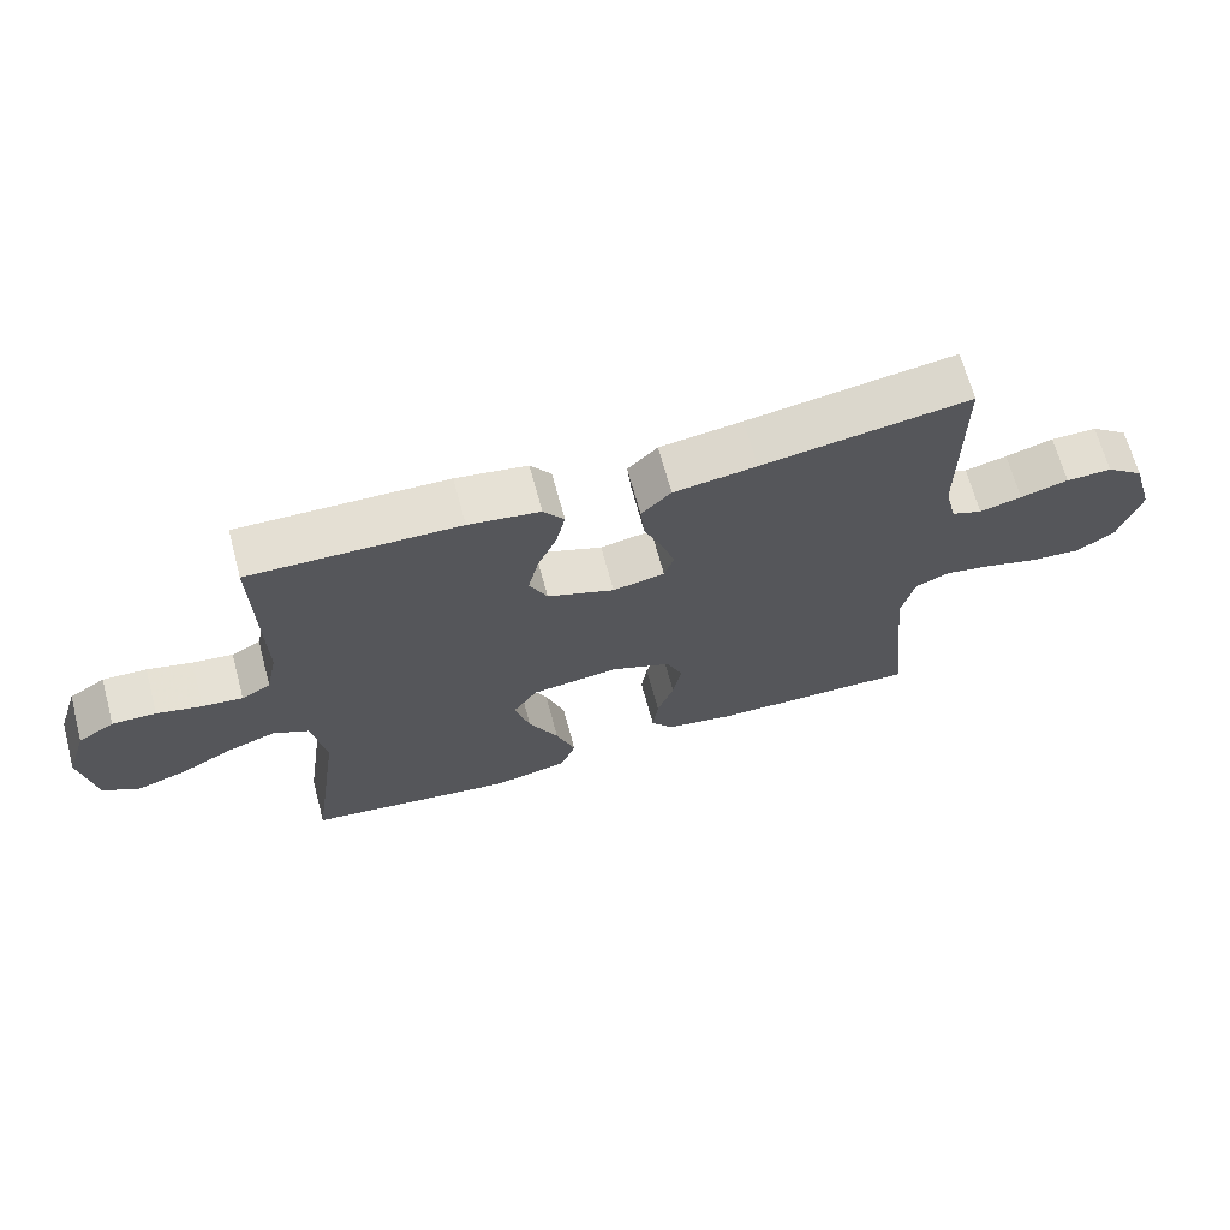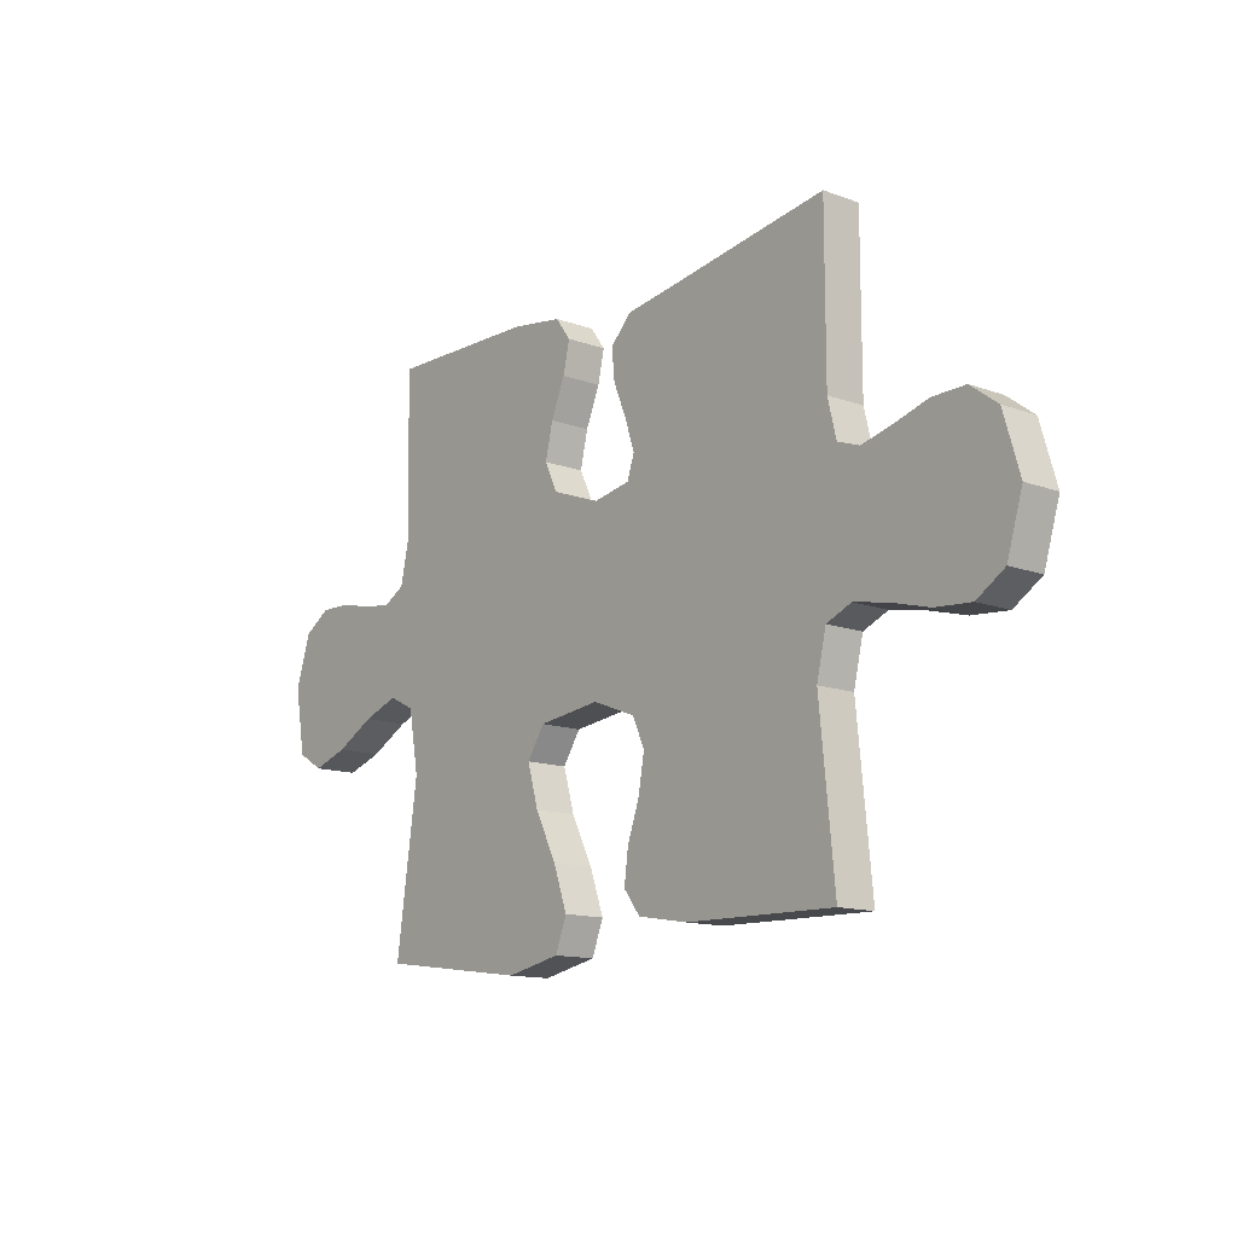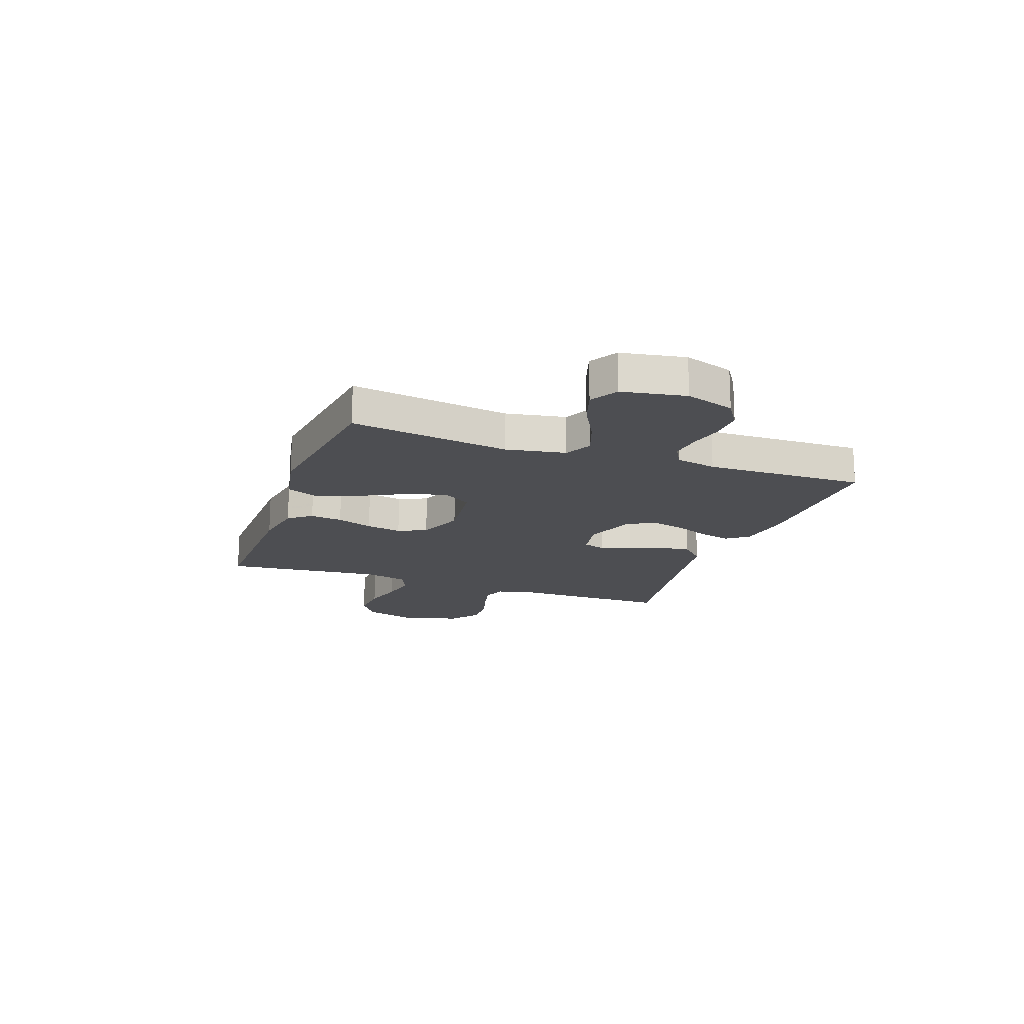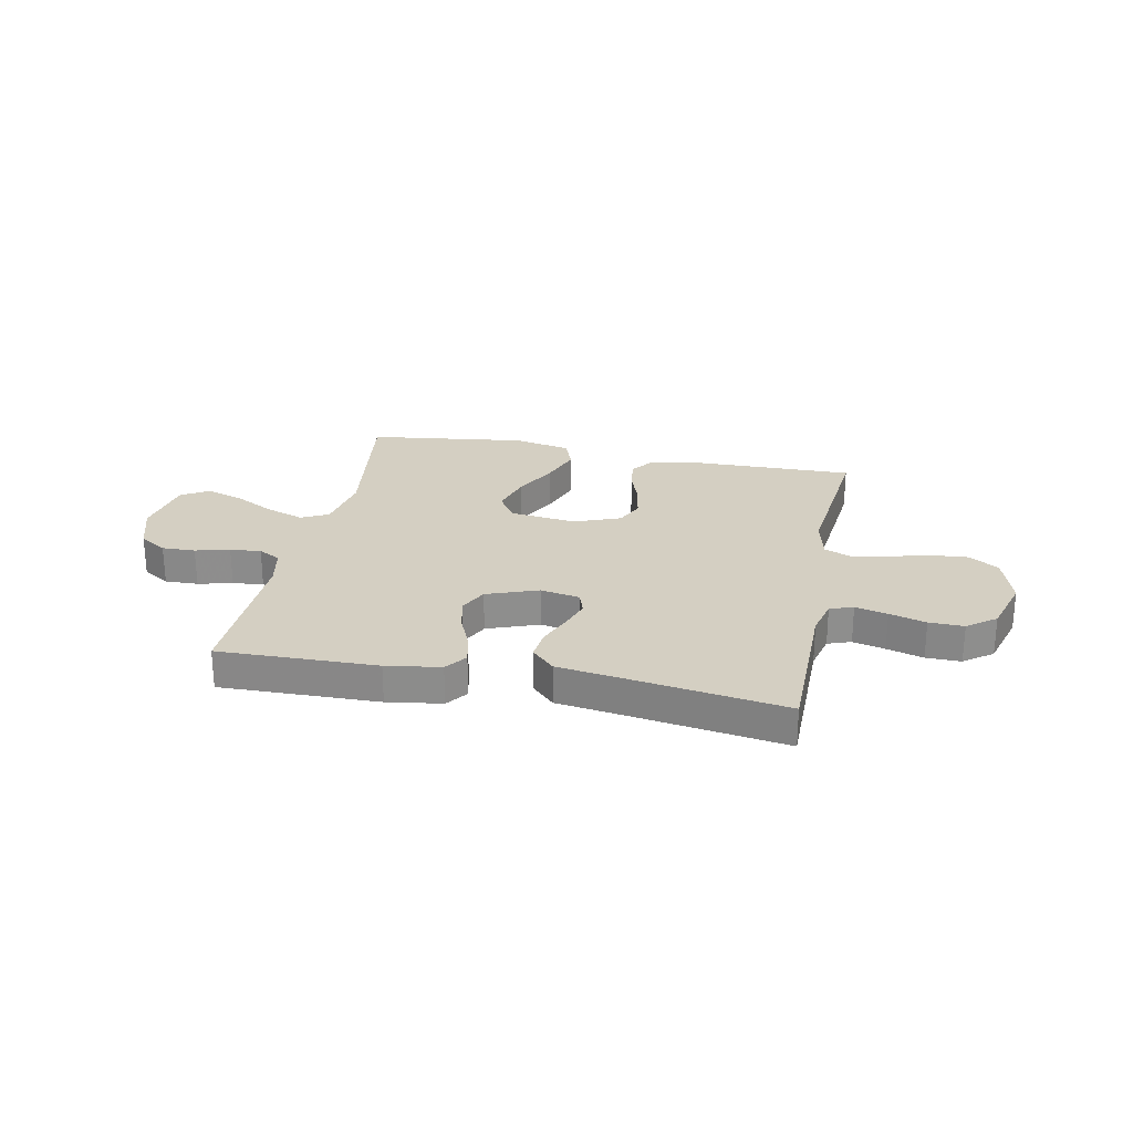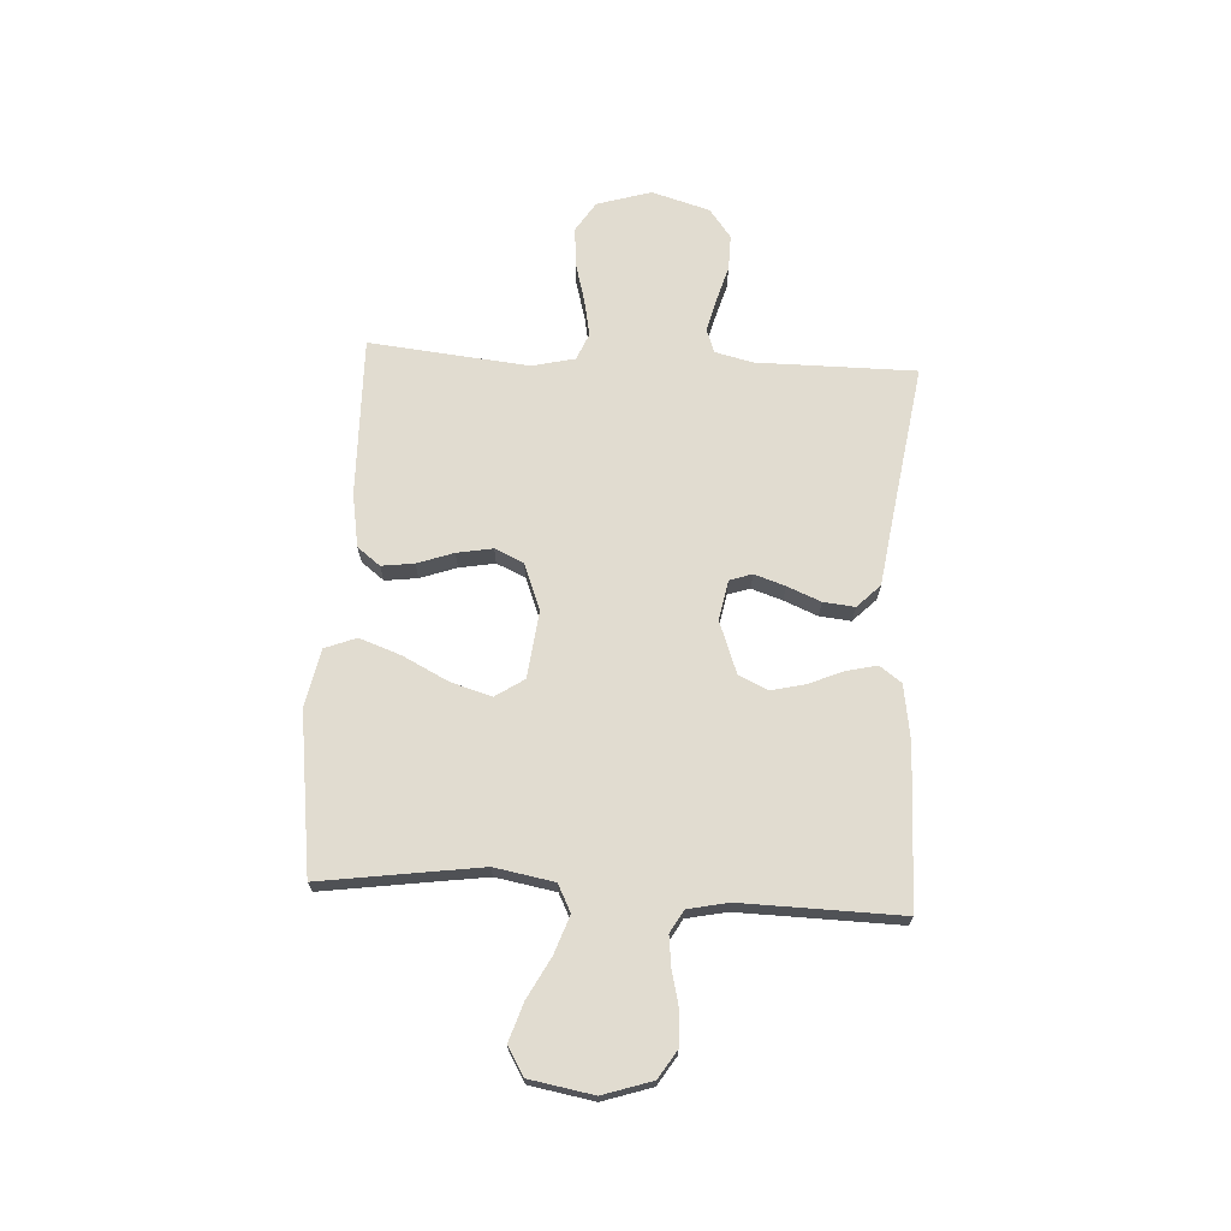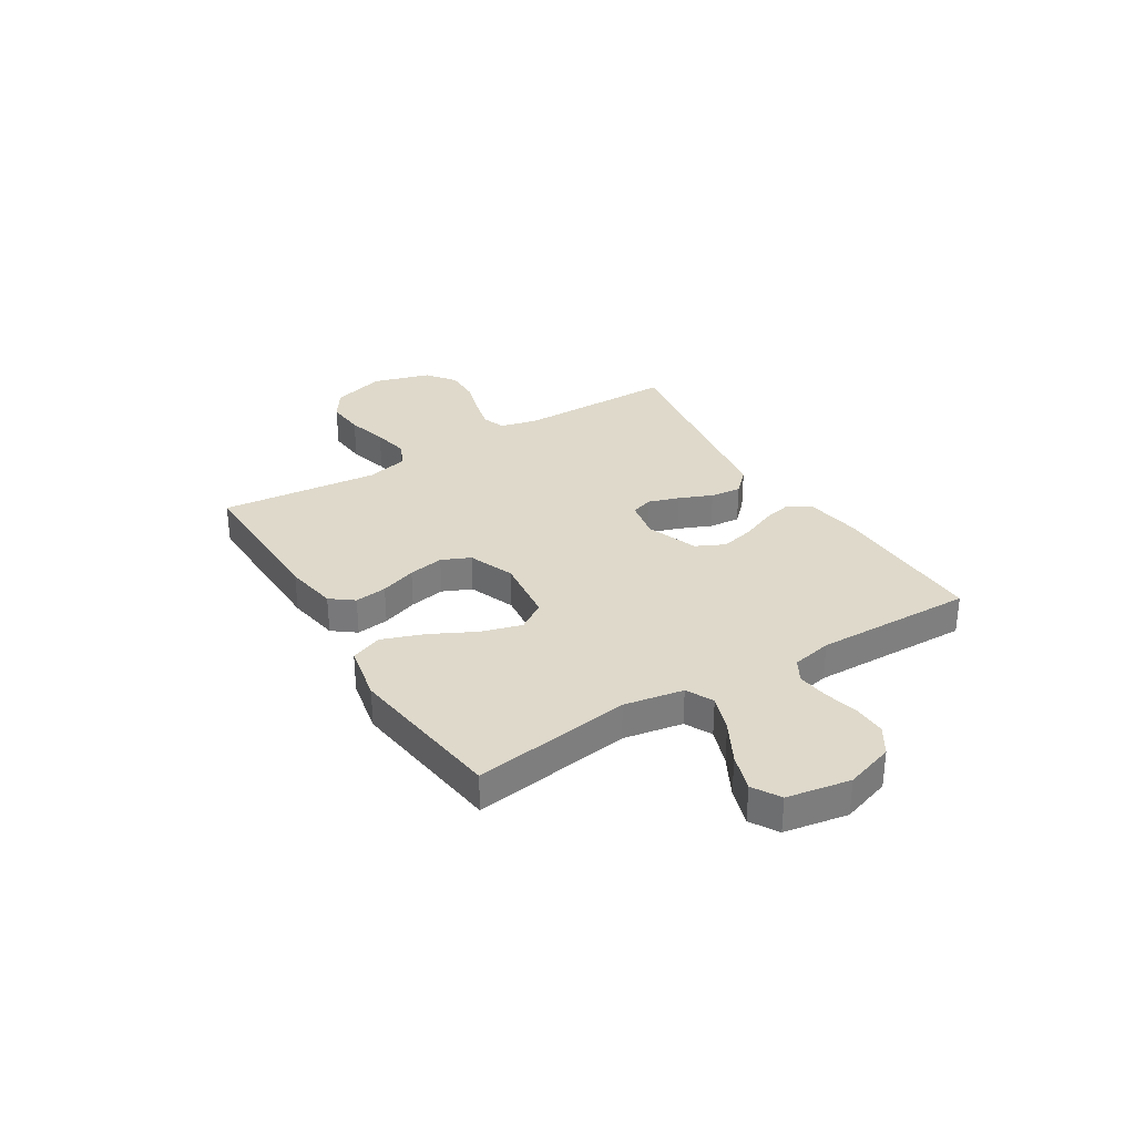
<metadata>
{"format":"obj","ext":"obj","renderer":"f3d","projection":"perspective","resolution":1024,"background":"white","views":[{"elev":67.1,"azim":-15.1,"up":"+Z"},{"elev":-13.2,"azim":50.3,"up":"+Z"},{"elev":-17.1,"azim":-109.6,"up":"+Y"},{"elev":25.5,"azim":11.5,"up":"+Y"},{"elev":69.4,"azim":-86.7,"up":"+Y"},{"elev":31.7,"azim":-121.6,"up":"+Y"}]}
</metadata>
<code>
v -0.5 0.07 -0.5
v -0.457 0.07 -0.2
v -0.477 0.07 -0.088
v -0.528 0.07 -0.062
v -0.599 0.07 -0.087
v -0.676 0.07 -0.128
v -0.747 0.07 -0.151
v -0.799 0.07 -0.12
v -0.82 0.07 0
v -0.79 0.07 0.092
v -0.738 0.07 0.125
v -0.675 0.07 0.123
v -0.61 0.07 0.107
v -0.552 0.07 0.1
v -0.51 0.07 0.124
v -0.494 0.07 0.2
v -0.5 0.07 0.5
v -0.2 0.07 0.493
v -0.097 0.07 0.477
v -0.067 0.07 0.436
v -0.08 0.07 0.379
v -0.108 0.07 0.313
v -0.123 0.07 0.249
v -0.097 0.07 0.195
v 0 0.07 0.159
v 0.075 0.07 0.173
v 0.089 0.07 0.215
v 0.07 0.07 0.273
v 0.044 0.07 0.336
v 0.038 0.07 0.395
v 0.081 0.07 0.438
v 0.2 0.07 0.455
v 0.5 0.07 0.5
v 0.5 0.07 0.2
v 0.517 0.07 0.13
v 0.561 0.07 0.114
v 0.622 0.07 0.129
v 0.691 0.07 0.149
v 0.757 0.07 0.15
v 0.811 0.07 0.109
v 0.843 0.07 0
v 0.812 0.07 -0.102
v 0.756 0.07 -0.138
v 0.683 0.07 -0.132
v 0.607 0.07 -0.111
v 0.539 0.07 -0.098
v 0.489 0.07 -0.119
v 0.47 0.07 -0.2
v 0.5 0.07 -0.5
v 0.2 0.07 -0.494
v 0.1 0.07 -0.477
v 0.067 0.07 -0.434
v 0.075 0.07 -0.373
v 0.099 0.07 -0.305
v 0.111 0.07 -0.238
v 0.087 0.07 -0.184
v 0 0.07 -0.15
v -0.126 0.07 -0.165
v -0.161 0.07 -0.218
v -0.139 0.07 -0.295
v -0.096 0.07 -0.38
v -0.068 0.07 -0.459
v -0.091 0.07 -0.518
v -0.2 0.07 -0.54
v -0.5 0 -0.5
v -0.457 0 -0.2
v -0.477 0 -0.088
v -0.528 0 -0.062
v -0.599 0 -0.087
v -0.676 0 -0.128
v -0.747 0 -0.151
v -0.799 0 -0.12
v -0.82 0 0
v -0.79 0 0.092
v -0.738 0 0.125
v -0.675 0 0.123
v -0.61 0 0.107
v -0.552 0 0.1
v -0.51 0 0.124
v -0.494 0 0.2
v -0.5 0 0.5
v -0.2 0 0.493
v -0.097 0 0.477
v -0.067 0 0.436
v -0.08 0 0.379
v -0.108 0 0.313
v -0.123 0 0.249
v -0.097 0 0.195
v 0 0 0.159
v 0.075 0 0.173
v 0.089 0 0.215
v 0.07 0 0.273
v 0.044 0 0.336
v 0.038 0 0.395
v 0.081 0 0.438
v 0.2 0 0.455
v 0.5 0 0.5
v 0.5 0 0.2
v 0.517 0 0.13
v 0.561 0 0.114
v 0.622 0 0.129
v 0.691 0 0.149
v 0.757 0 0.15
v 0.811 0 0.109
v 0.843 0 0
v 0.812 0 -0.102
v 0.756 0 -0.138
v 0.683 0 -0.132
v 0.607 0 -0.111
v 0.539 0 -0.098
v 0.489 0 -0.119
v 0.47 0 -0.2
v 0.5 0 -0.5
v 0.2 0 -0.494
v 0.1 0 -0.477
v 0.067 0 -0.434
v 0.075 0 -0.373
v 0.099 0 -0.305
v 0.111 0 -0.238
v 0.087 0 -0.184
v 0 0 -0.15
v -0.126 0 -0.165
v -0.161 0 -0.218
v -0.139 0 -0.295
v -0.096 0 -0.38
v -0.068 0 -0.459
v -0.091 0 -0.518
v -0.2 0 -0.54
f 63 64 1 2
f 60 61 62 63
f 59 60 63 2
f 58 59 2 3
f 57 58 3 4
f 51 52 53 54
f 51 54 55
f 48 49 50 51
f 47 48 51 55
f 46 47 55 56
f 42 43 44 45
f 42 45 46
f 41 42 46
f 37 38 39 40
f 36 37 40 41
f 35 36 41 46
f 32 33 34
f 28 29 30 31
f 27 28 31 32
f 26 27 32 34
f 19 20 21 22
f 19 22 23
f 16 17 18 19
f 15 16 19 23
f 14 15 23 24
f 10 11 12 13
f 10 13 14
f 9 10 14
f 5 6 7 8
f 4 5 8 9
f 57 4 9 14
f 25 26 34 35
f 25 35 46 56
f 25 56 57
f 14 24 25 57
f 66 65 128 127
f 127 126 125 124
f 66 127 124 123
f 67 66 123 122
f 68 67 122 121
f 118 117 116 115
f 119 118 115
f 115 114 113 112
f 119 115 112 111
f 120 119 111 110
f 109 108 107 106
f 110 109 106
f 110 106 105
f 104 103 102 101
f 105 104 101 100
f 110 105 100 99
f 98 97 96
f 95 94 93 92
f 96 95 92 91
f 98 96 91 90
f 86 85 84 83
f 87 86 83
f 83 82 81 80
f 87 83 80 79
f 88 87 79 78
f 77 76 75 74
f 78 77 74
f 78 74 73
f 72 71 70 69
f 73 72 69 68
f 78 73 68 121
f 99 98 90 89
f 120 110 99 89
f 121 120 89
f 121 89 88 78
f 1 65 66 2
f 2 66 67 3
f 3 67 68 4
f 4 68 69 5
f 5 69 70 6
f 6 70 71 7
f 7 71 72 8
f 8 72 73 9
f 9 73 74 10
f 10 74 75 11
f 11 75 76 12
f 12 76 77 13
f 13 77 78 14
f 14 78 79 15
f 15 79 80 16
f 16 80 81 17
f 17 81 82 18
f 18 82 83 19
f 19 83 84 20
f 20 84 85 21
f 21 85 86 22
f 22 86 87 23
f 23 87 88 24
f 24 88 89 25
f 25 89 90 26
f 26 90 91 27
f 27 91 92 28
f 28 92 93 29
f 29 93 94 30
f 30 94 95 31
f 31 95 96 32
f 32 96 97 33
f 33 97 98 34
f 34 98 99 35
f 35 99 100 36
f 36 100 101 37
f 37 101 102 38
f 38 102 103 39
f 39 103 104 40
f 40 104 105 41
f 41 105 106 42
f 42 106 107 43
f 43 107 108 44
f 44 108 109 45
f 45 109 110 46
f 46 110 111 47
f 47 111 112 48
f 48 112 113 49
f 49 113 114 50
f 50 114 115 51
f 51 115 116 52
f 52 116 117 53
f 53 117 118 54
f 54 118 119 55
f 55 119 120 56
f 56 120 121 57
f 57 121 122 58
f 58 122 123 59
f 59 123 124 60
f 60 124 125 61
f 61 125 126 62
f 62 126 127 63
f 63 127 128 64
f 64 128 65 1

</code>
